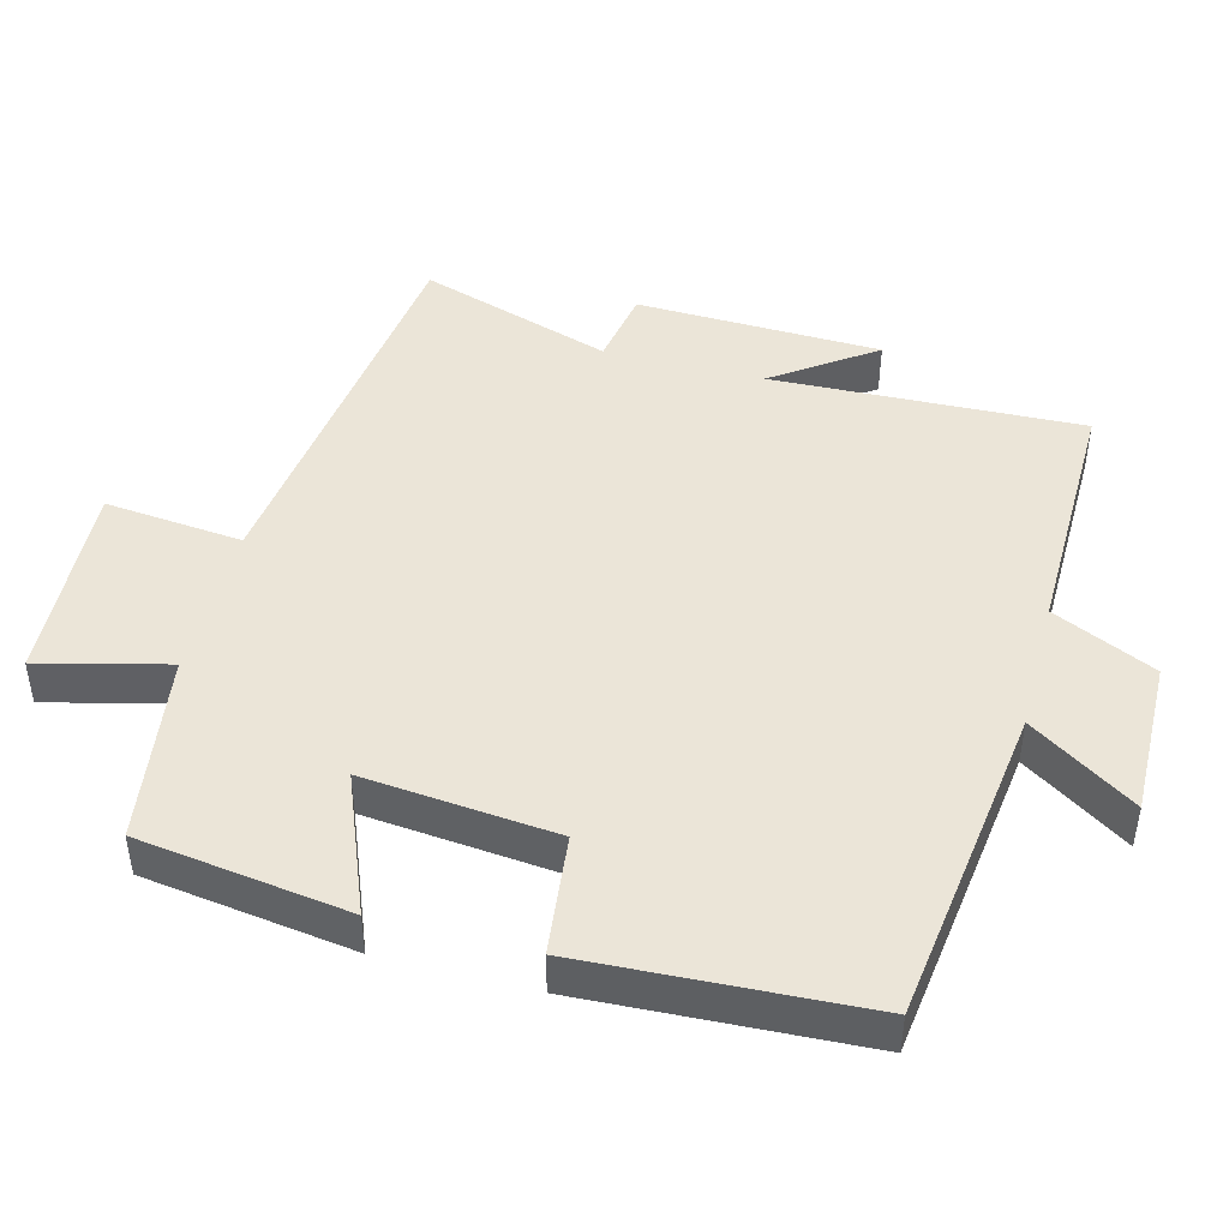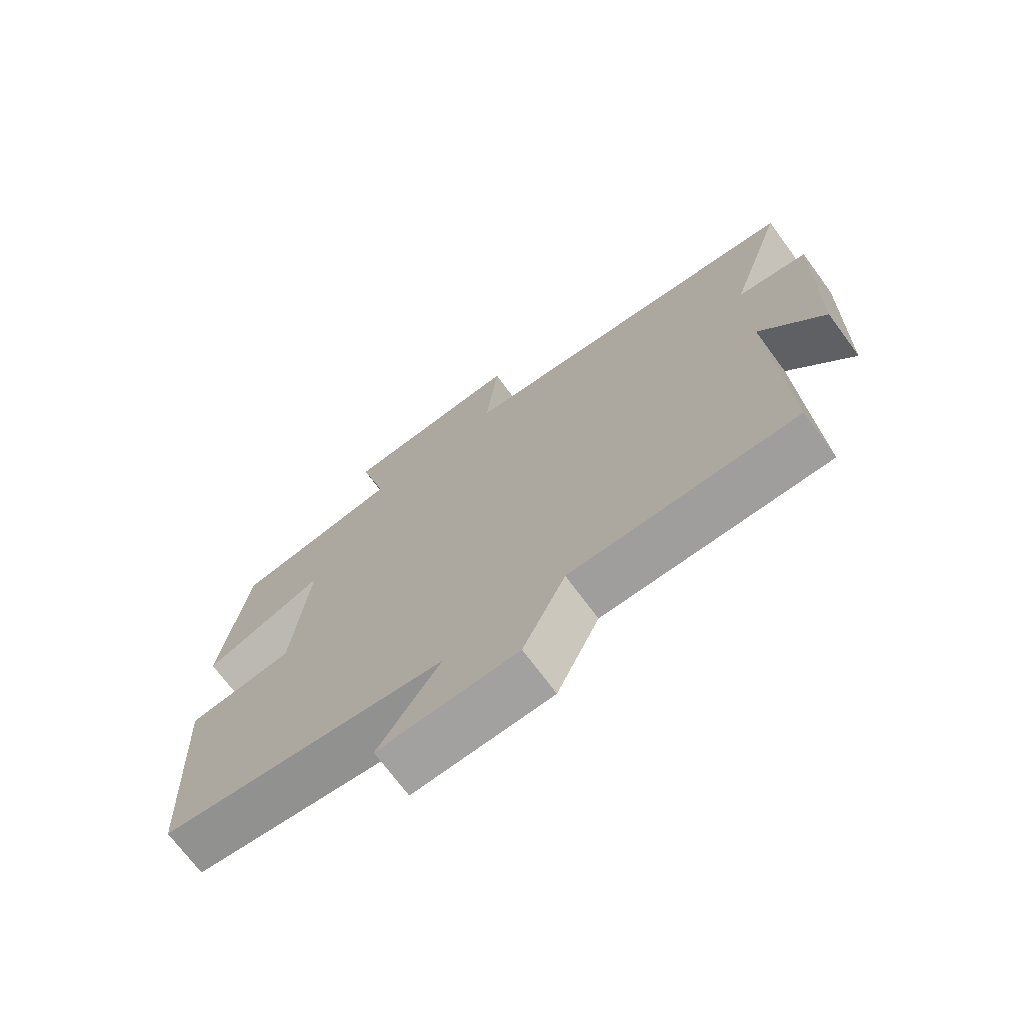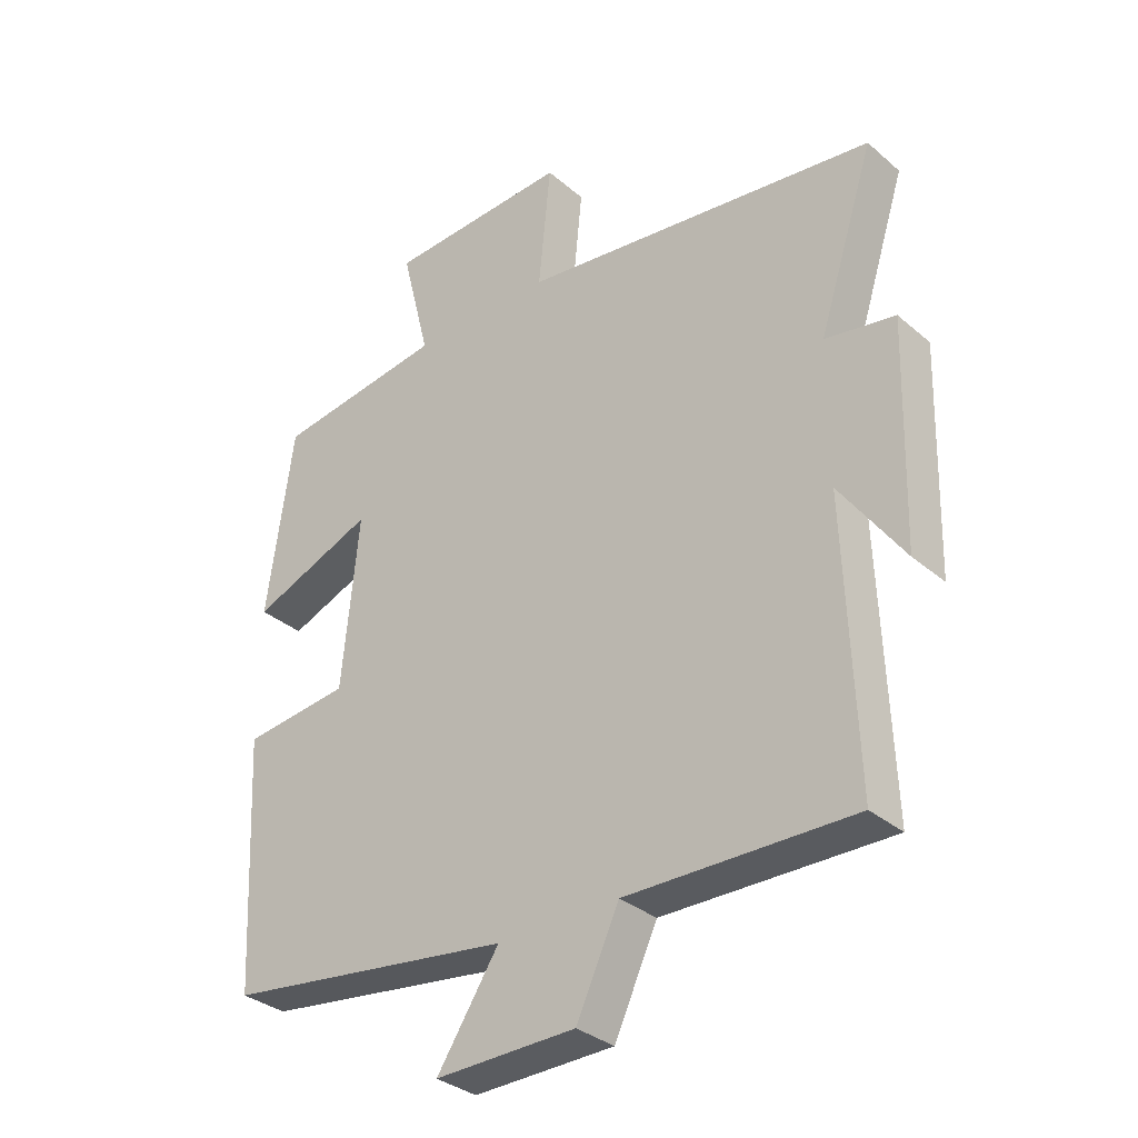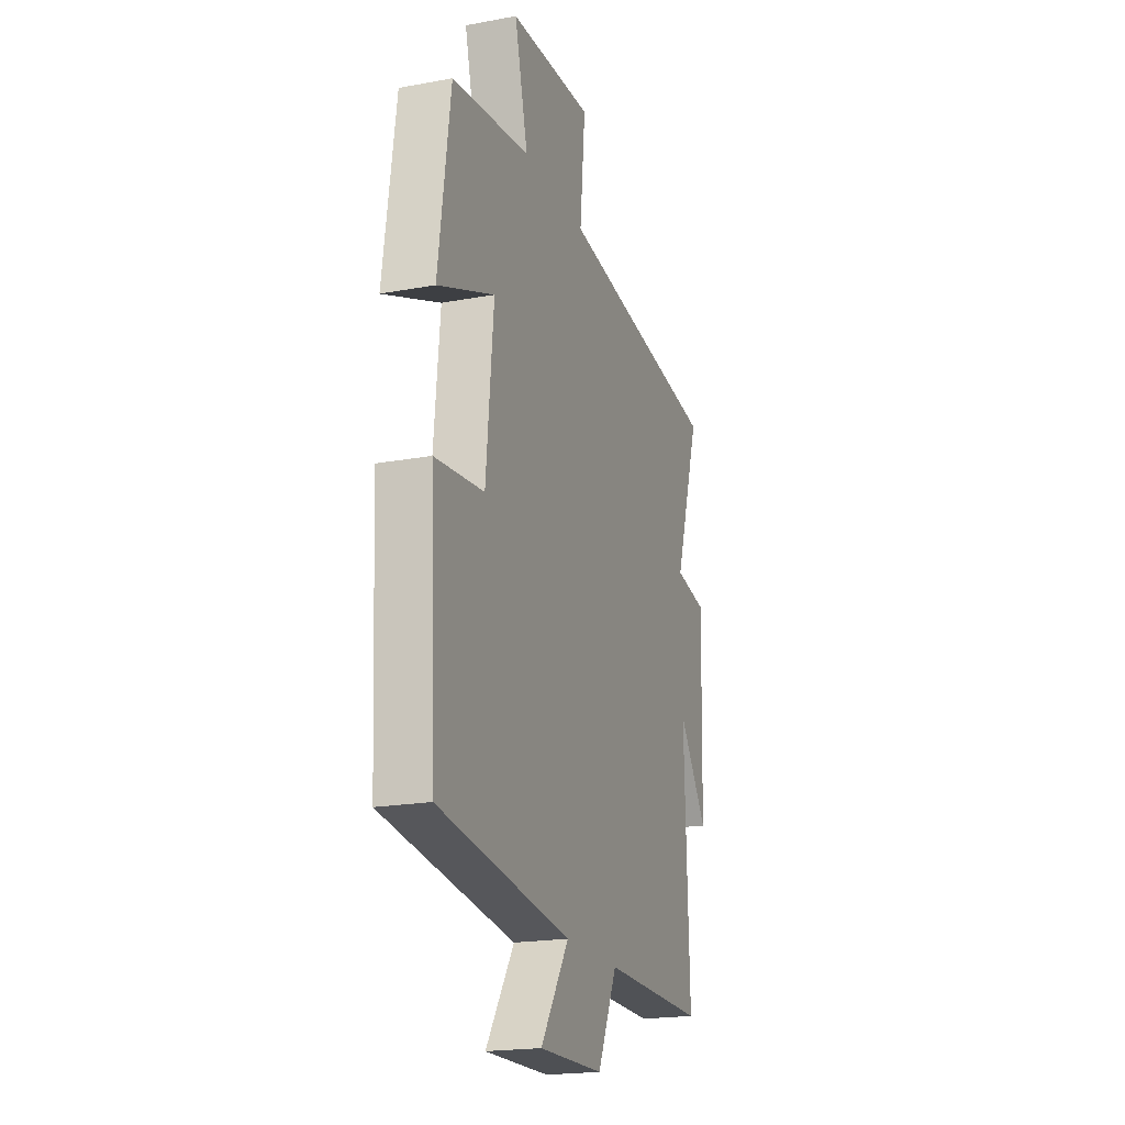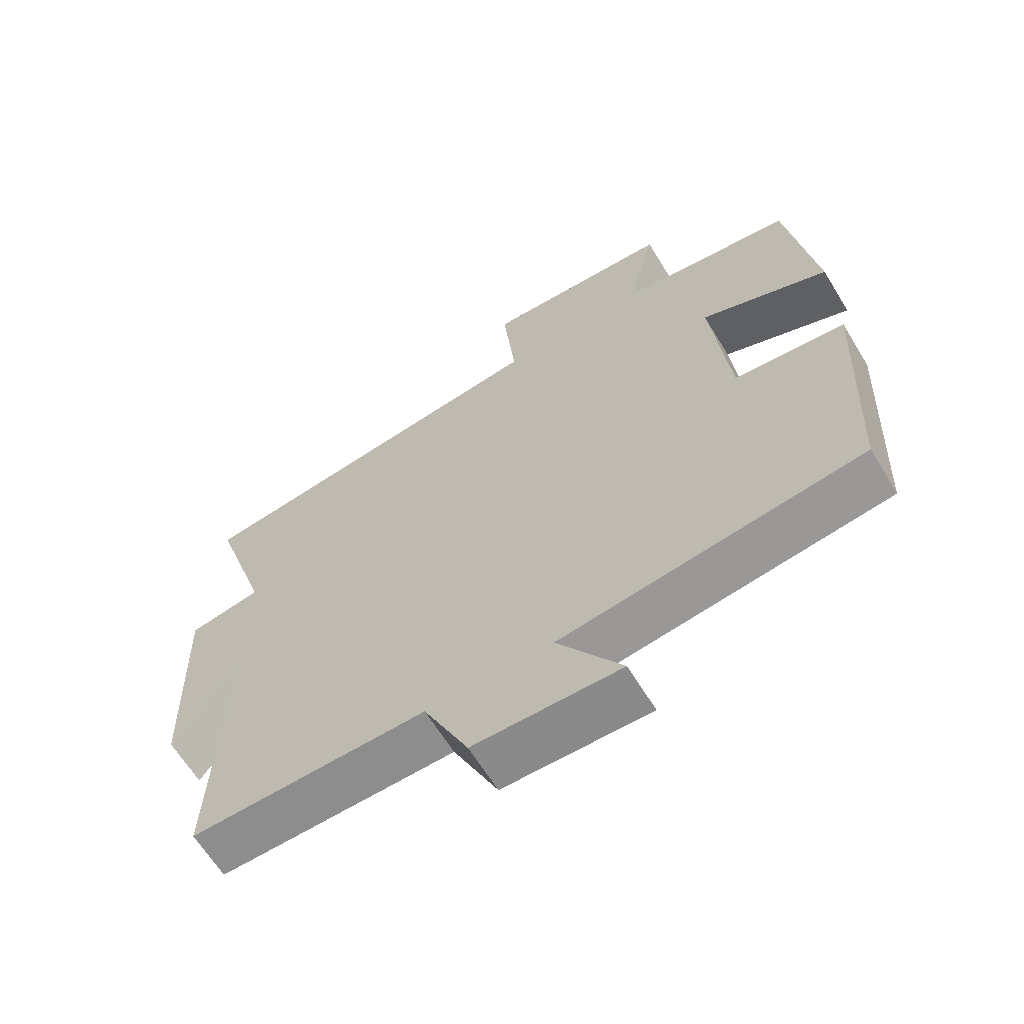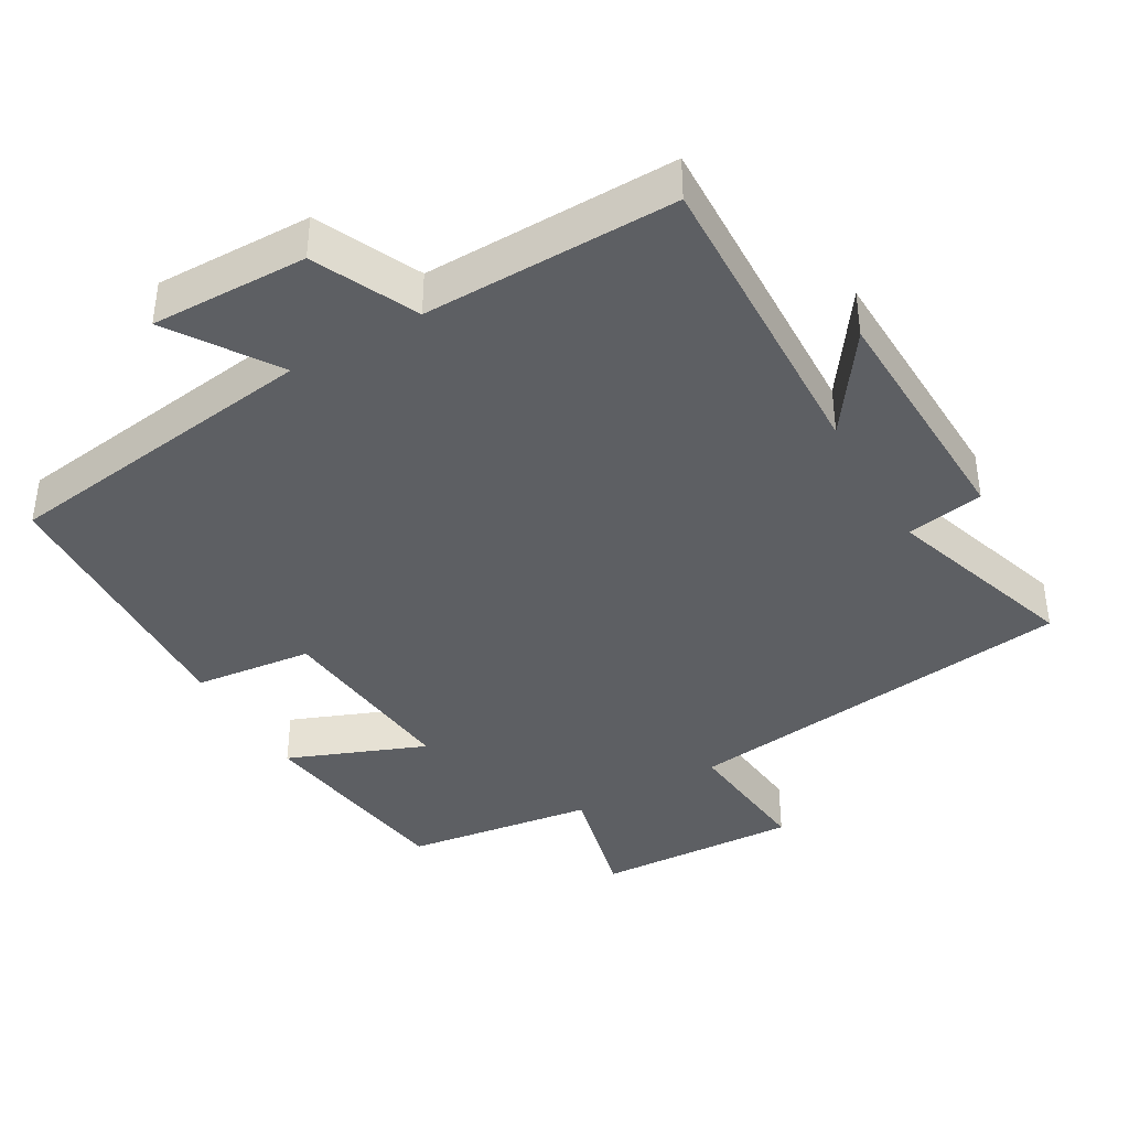
<metadata>
{"format":"obj","ext":"obj","renderer":"f3d","projection":"perspective","resolution":1024,"background":"white","views":[{"elev":45.6,"azim":104.7,"up":"+Y"},{"elev":-71.5,"azim":-143.5,"up":"+Z"},{"elev":-33.1,"azim":-139.3,"up":"+Z"},{"elev":-20.0,"azim":108.8,"up":"+Z"},{"elev":-64.2,"azim":31.4,"up":"+Z"},{"elev":-39.8,"azim":-149.9,"up":"+Y"}]}
</metadata>
<code>
v 0.48 0.07 -0.439
v 0.028 0.07 -0.5
v 0.125 0.07 -0.648
v -0.095 0.07 -0.644
v -0.162 0.07 -0.5
v -0.516 0.07 -0.505
v -0.5 0.07 -0.068
v -0.599 0.07 -0.209
v -0.609 0.07 0.137
v -0.5 0.07 0.156
v -0.588 0.07 0.429
v -0.029 0.07 0.5
v -0.048 0.07 0.694
v 0.238 0.07 0.68
v 0.193 0.07 0.5
v 0.459 0.07 0.462
v 0.5 0.07 0.167
v 0.307 0.07 0.244
v 0.333 0.07 -0.026
v 0.5 0.07 -0.045
v 0.48 0 -0.439
v 0.028 0 -0.5
v 0.125 0 -0.648
v -0.095 0 -0.644
v -0.162 0 -0.5
v -0.516 0 -0.505
v -0.5 0 -0.068
v -0.599 0 -0.209
v -0.609 0 0.137
v -0.5 0 0.156
v -0.588 0 0.429
v -0.029 0 0.5
v -0.048 0 0.694
v 0.238 0 0.68
v 0.193 0 0.5
v 0.459 0 0.462
v 0.5 0 0.167
v 0.307 0 0.244
v 0.333 0 -0.026
v 0.5 0 -0.045
f 19 20 1 2
f 18 19 2
f 15 16 17 18
f 15 18 2
f 12 13 14 15
f 12 15 2
f 11 12 2
f 10 11 2
f 7 8 9 10
f 7 10 2 3
f 5 6 7
f 5 7 3
f 3 4 5
f 22 21 40 39
f 22 39 38
f 38 37 36 35
f 22 38 35
f 35 34 33 32
f 22 35 32
f 22 32 31
f 22 31 30
f 30 29 28 27
f 23 22 30 27
f 27 26 25
f 23 27 25
f 25 24 23
f 1 21 22 2
f 2 22 23 3
f 3 23 24 4
f 4 24 25 5
f 5 25 26 6
f 6 26 27 7
f 7 27 28 8
f 8 28 29 9
f 9 29 30 10
f 10 30 31 11
f 11 31 32 12
f 12 32 33 13
f 13 33 34 14
f 14 34 35 15
f 15 35 36 16
f 16 36 37 17
f 17 37 38 18
f 18 38 39 19
f 19 39 40 20
f 20 40 21 1

</code>
